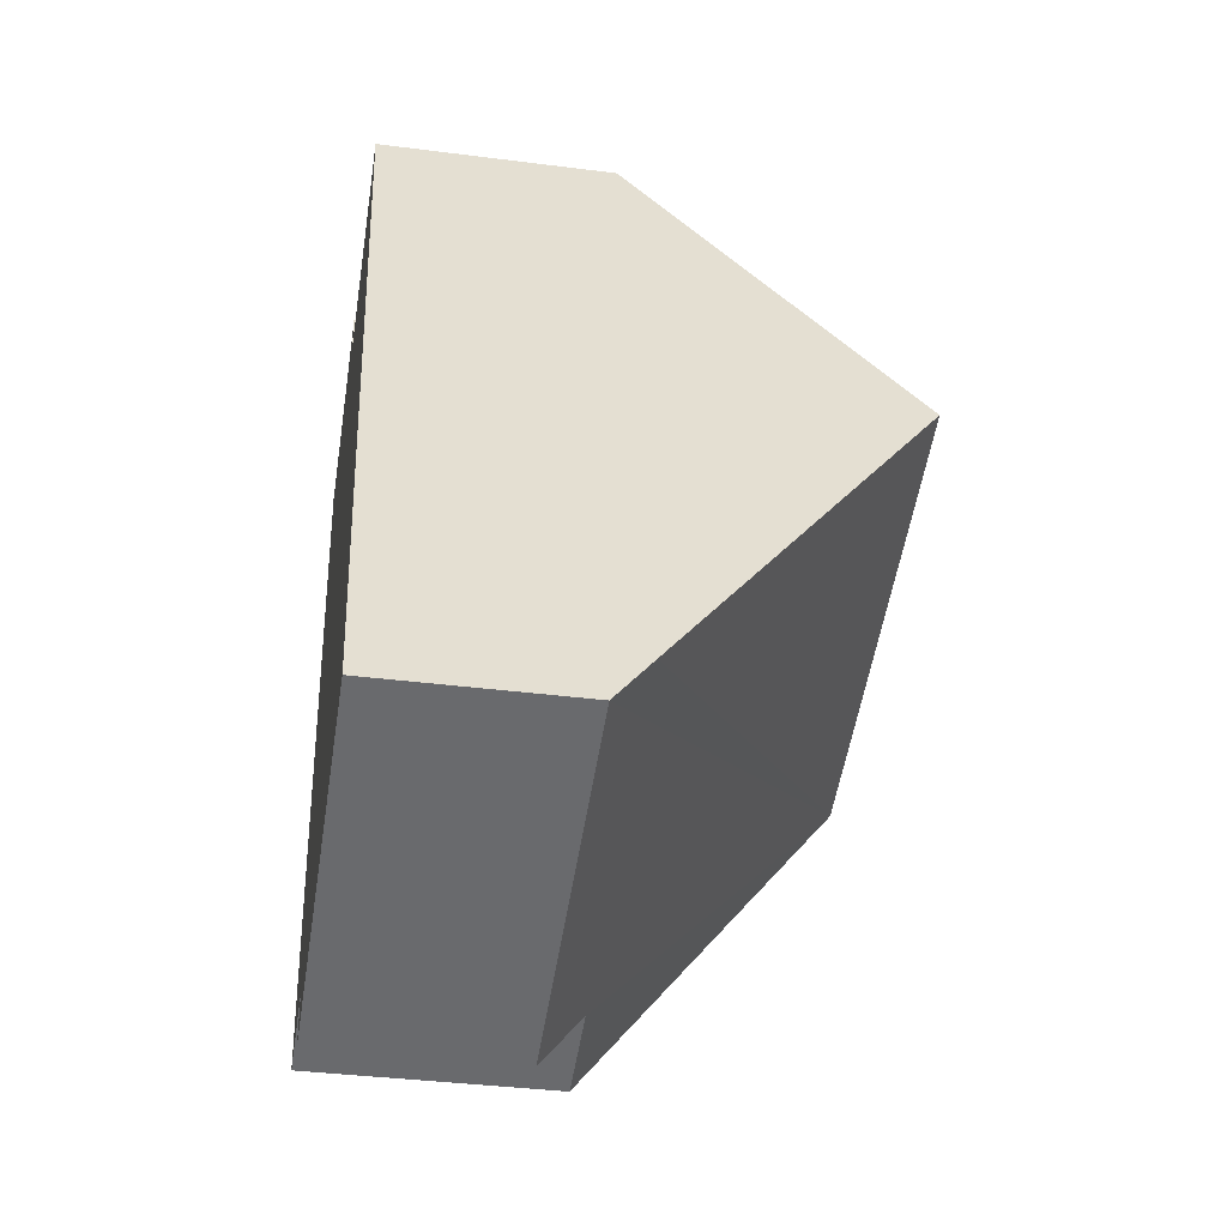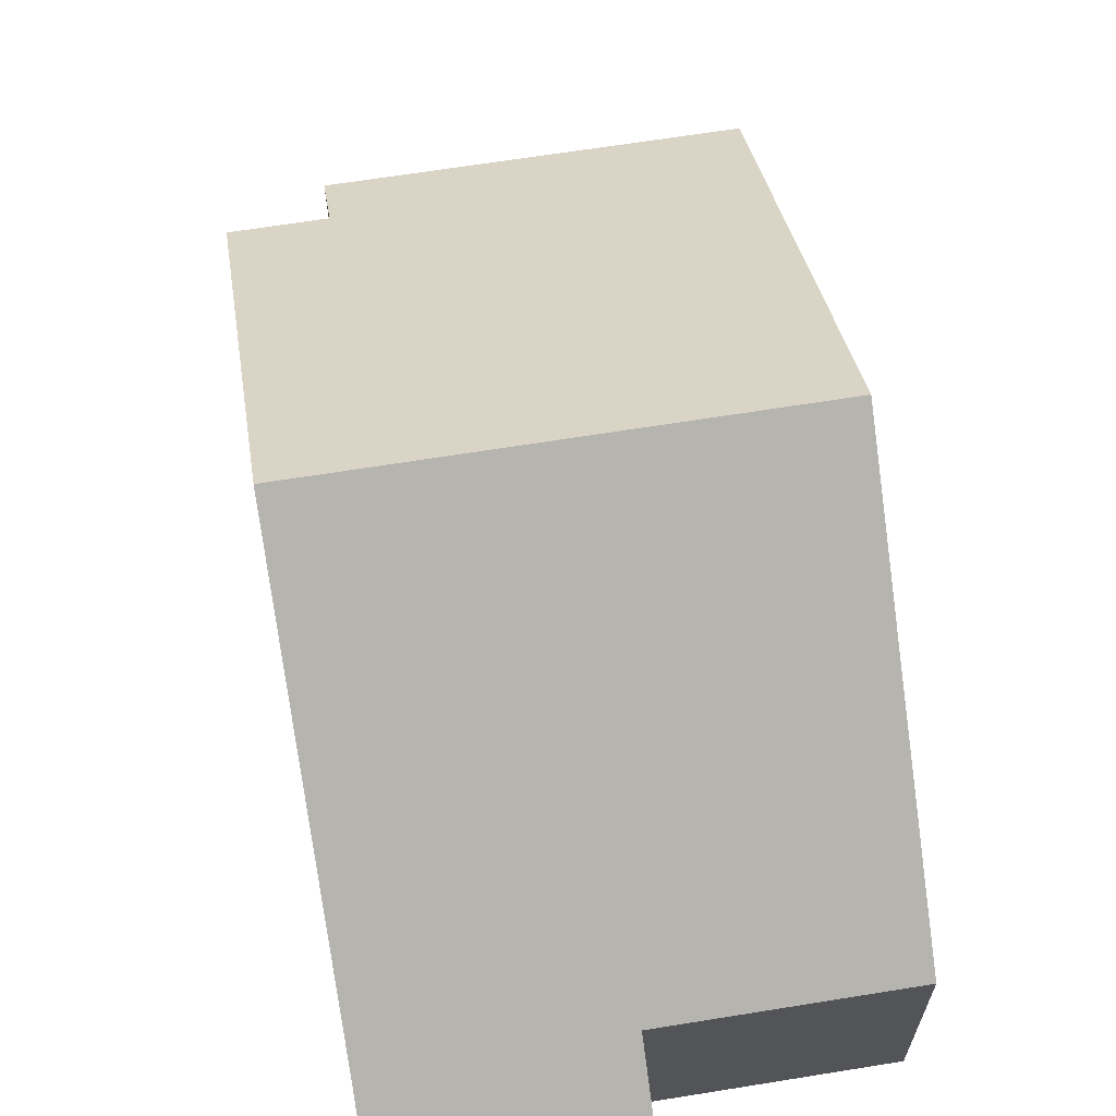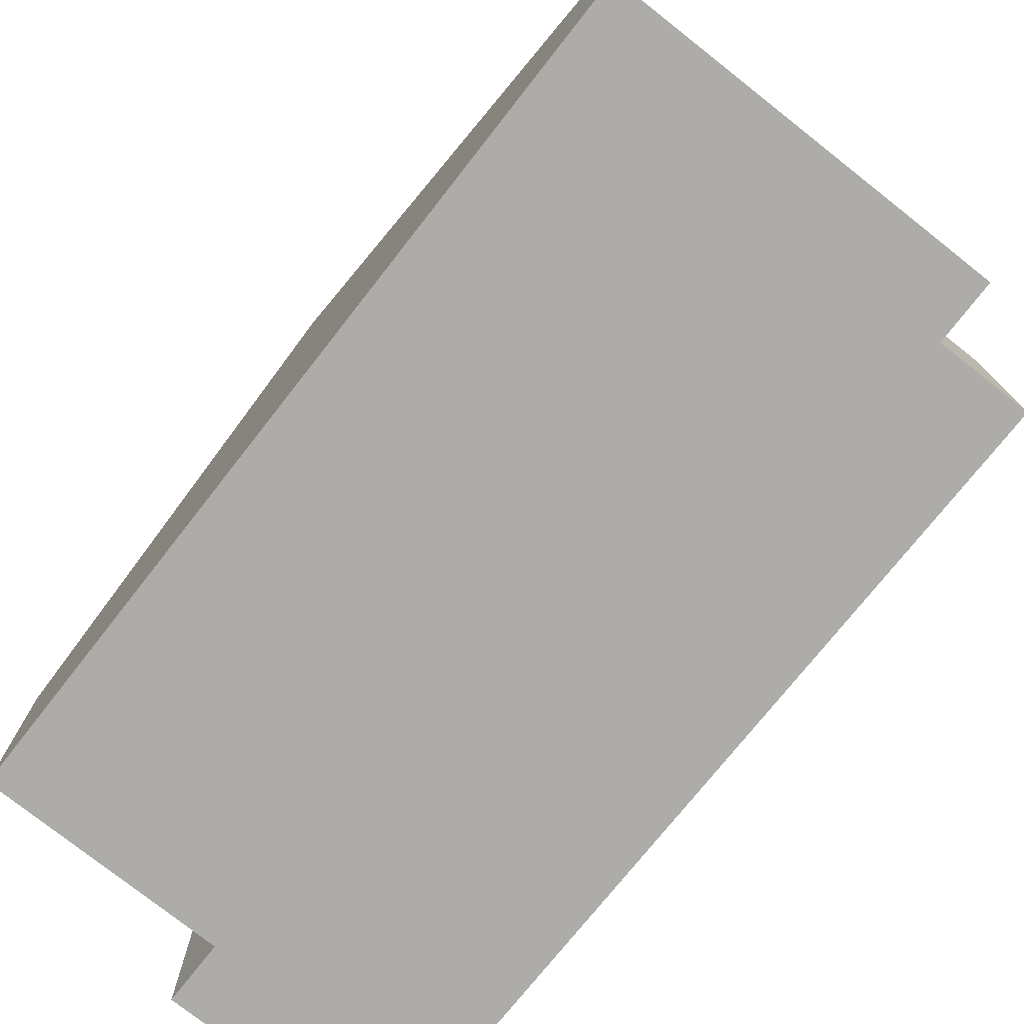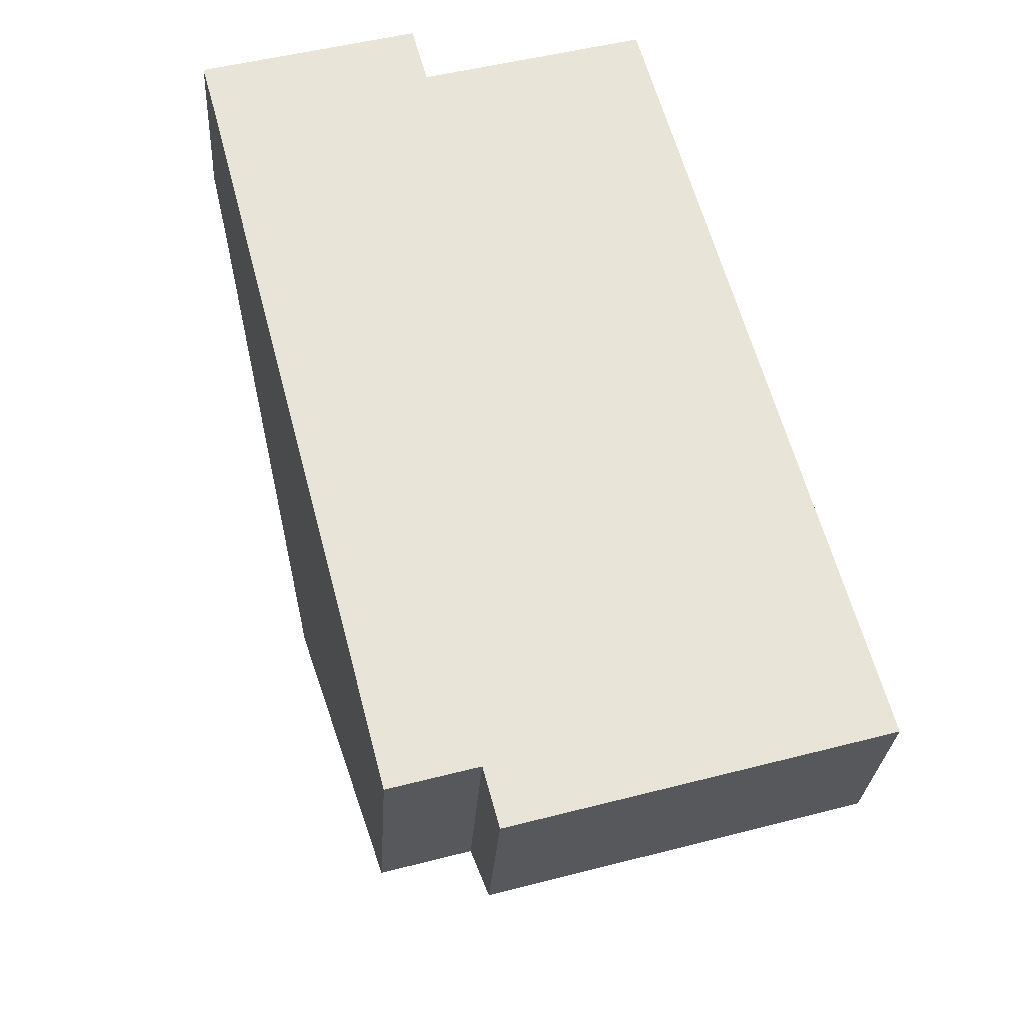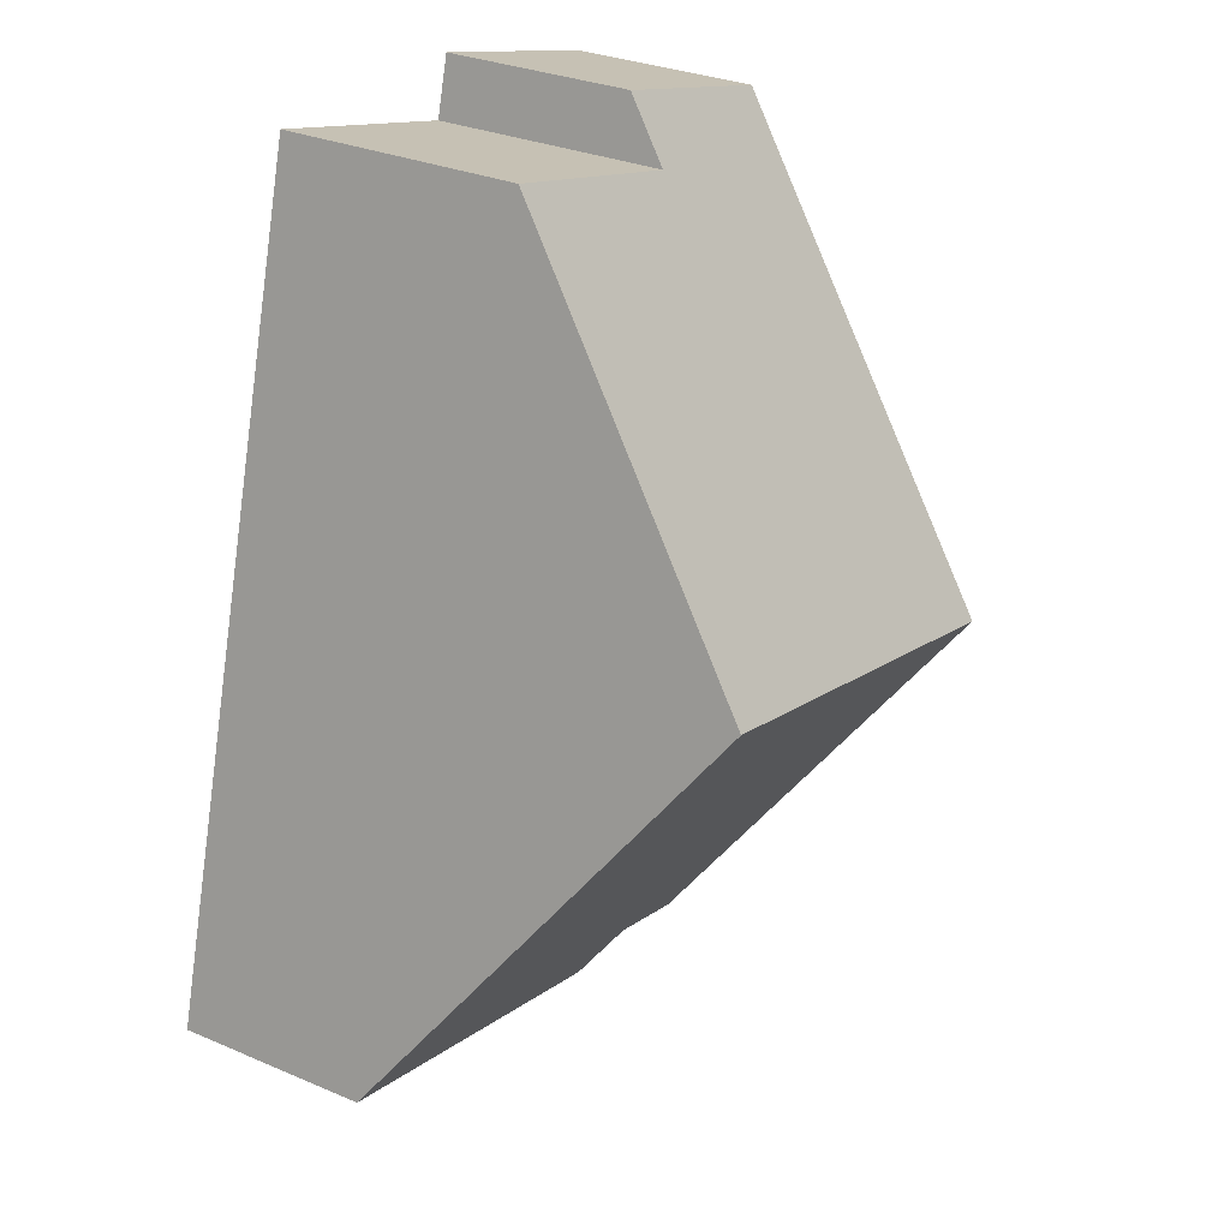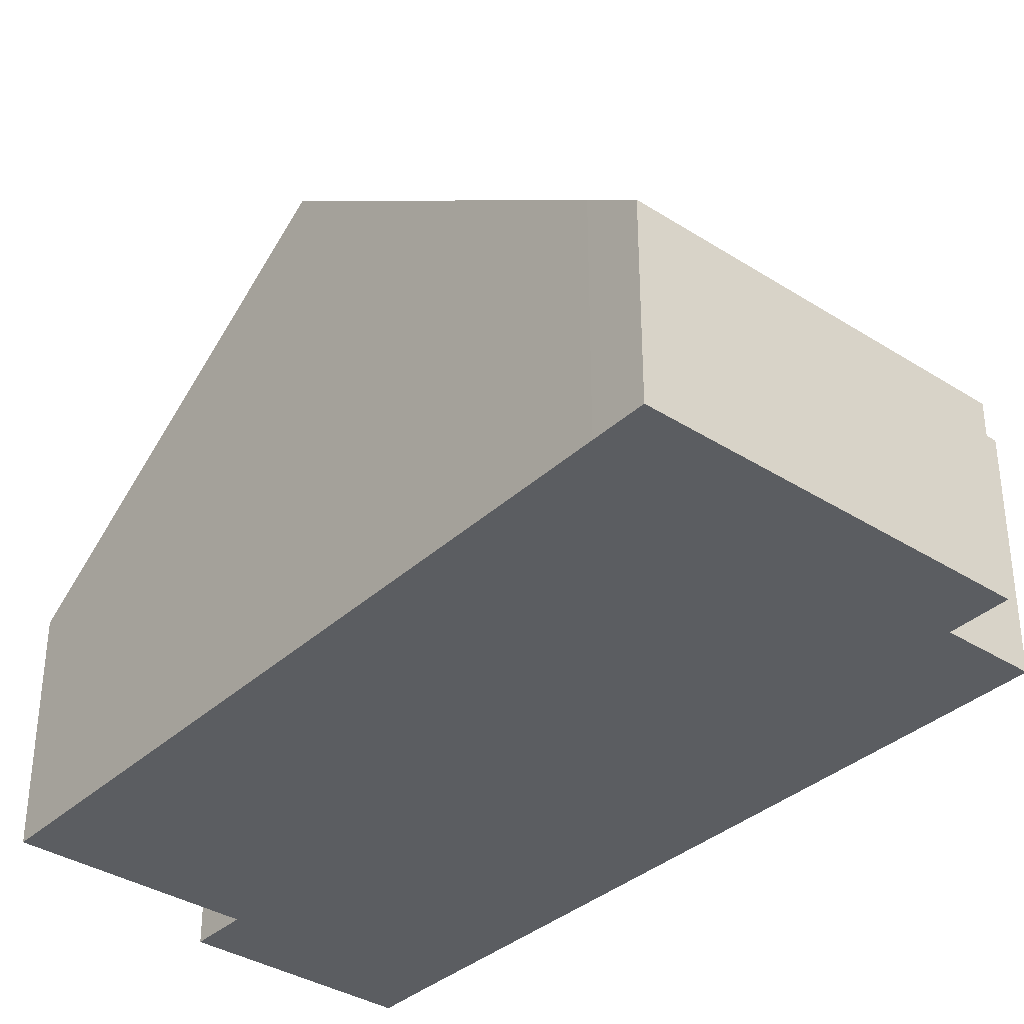
<metadata>
{"format":"obj","ext":"obj","renderer":"f3d","projection":"perspective","resolution":1024,"background":"white","views":[{"elev":-37.7,"azim":80.7,"up":"+Z"},{"elev":65.4,"azim":-24.7,"up":"+Y"},{"elev":-76.8,"azim":126.3,"up":"+Y"},{"elev":-27.5,"azim":-3.5,"up":"+Z"},{"elev":30.6,"azim":121.4,"up":"+Z"},{"elev":-35.8,"azim":124.5,"up":"+Y"}]}
</metadata>
<code>
v  2.001 8.836 -7.538
v  5.262 4.13 -13.62
v  3.717 4.131 -14.04
v  12.01 3.382 -12.86
v  11.75 4.055 -11.93
v  9.909 8.836 -5.35
v  5.547 3.382 -14.65
v  3.853 3.382 1.066
v  0.257 4.056 -0.929
v  0 3.382 2.071e-16
v  4.138 4.13 0.035
v  8.094 4.13 1.13
v  0 0 0
v  3.853 -6.527e-17 1.066
v  4.138 -2.143e-18 0.035
v  8.094 -6.919e-17 1.13
v  9.909 3.276e-16 -5.35
v  11.75 7.307e-16 -11.93
v  12.01 7.875e-16 -12.86
v  5.547 8.97e-16 -14.65
v  3.717 8.6e-16 -14.04
v  5.262 8.339e-16 -13.62
v  2.001 4.616e-16 -7.538
v  0.257 5.688e-17 -0.929
g defaultobject
f 1 2 3
f 2 1 4
f 4 1 5
f 5 1 6
f 4 7 2
f 8 9 10
f 9 8 1
f 1 8 11
f 1 11 6
f 6 11 12
f 13 8 10
f 8 13 14
f 15 12 11
f 12 15 16
f 8 15 11
f 15 8 14
f 16 6 12
f 6 16 17
f 6 17 5
f 5 17 18
f 5 18 4
f 4 18 19
f 19 7 4
f 7 19 20
f 2 21 3
f 21 2 22
f 7 22 2
f 22 7 20
f 21 1 3
f 1 21 23
f 1 23 9
f 9 23 24
f 9 24 10
f 10 24 13
f 18 20 19
f 20 18 17
f 20 17 22
f 22 17 21
f 21 17 23
f 23 17 16
f 23 16 15
f 23 15 24
f 24 15 14
f 24 14 13

</code>
